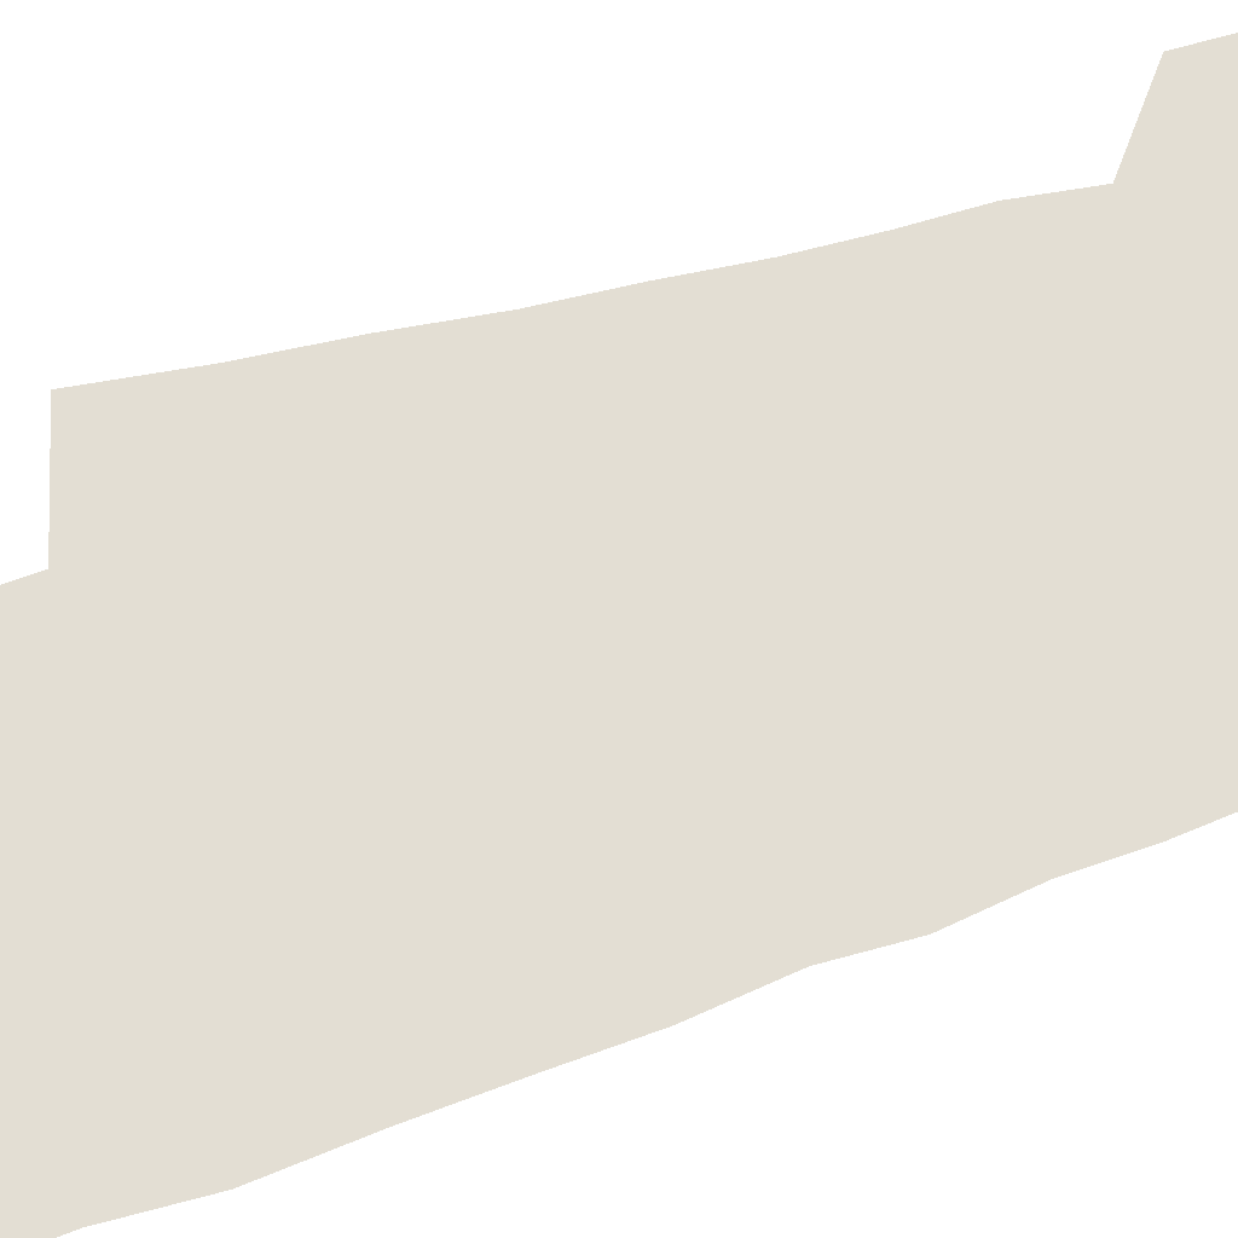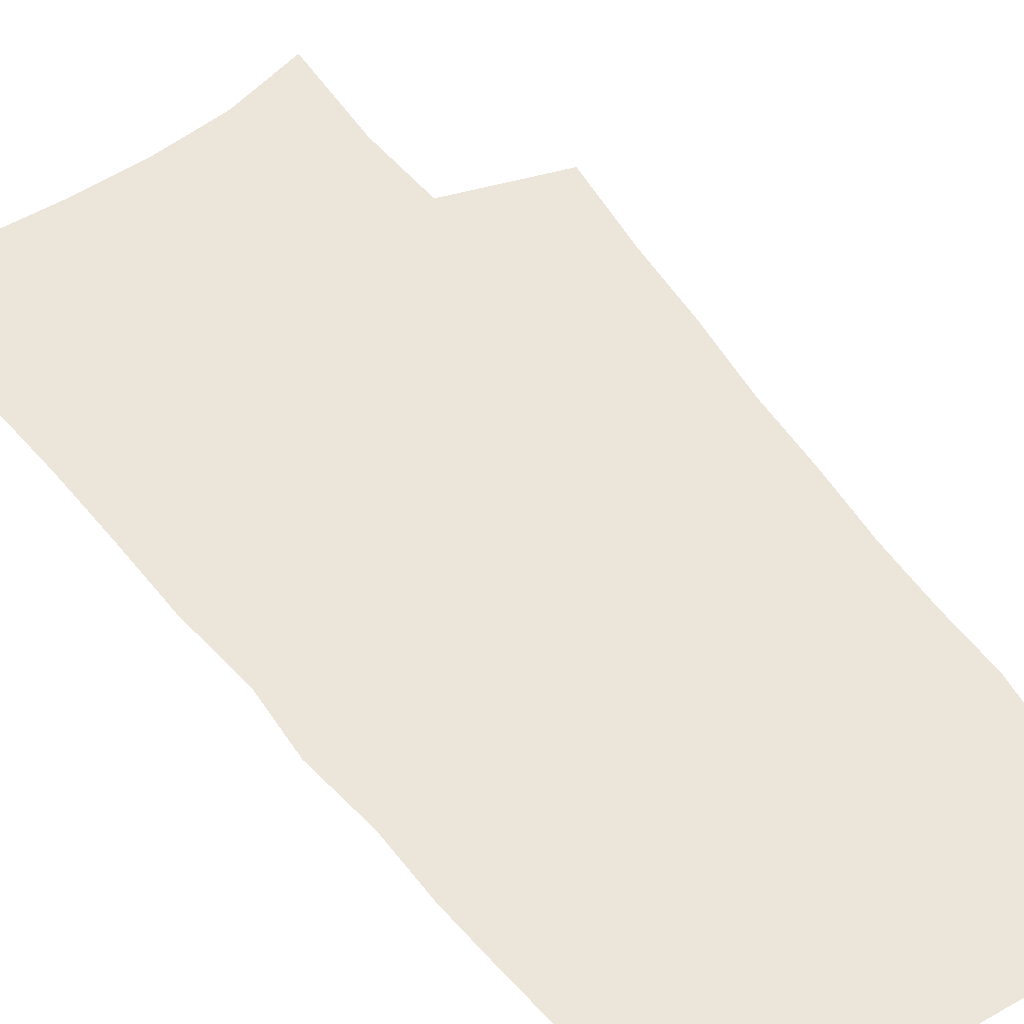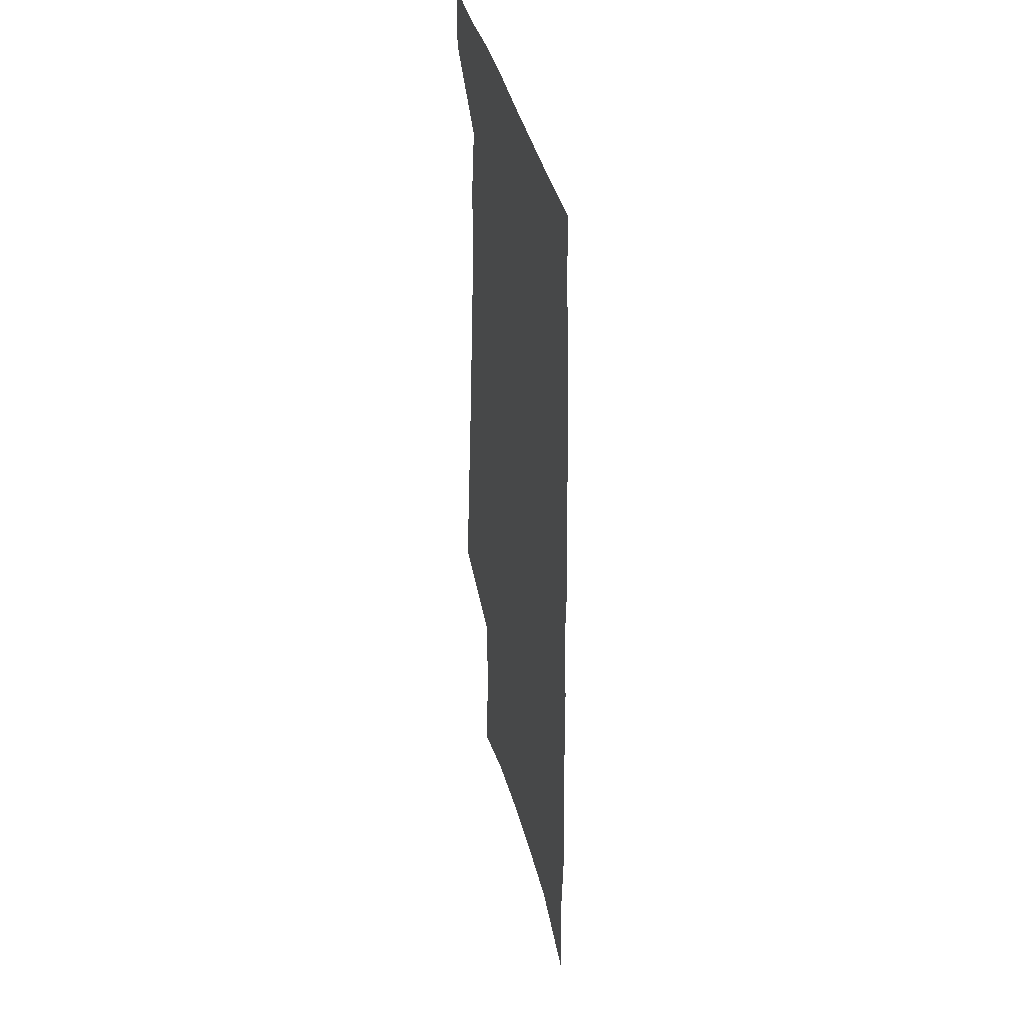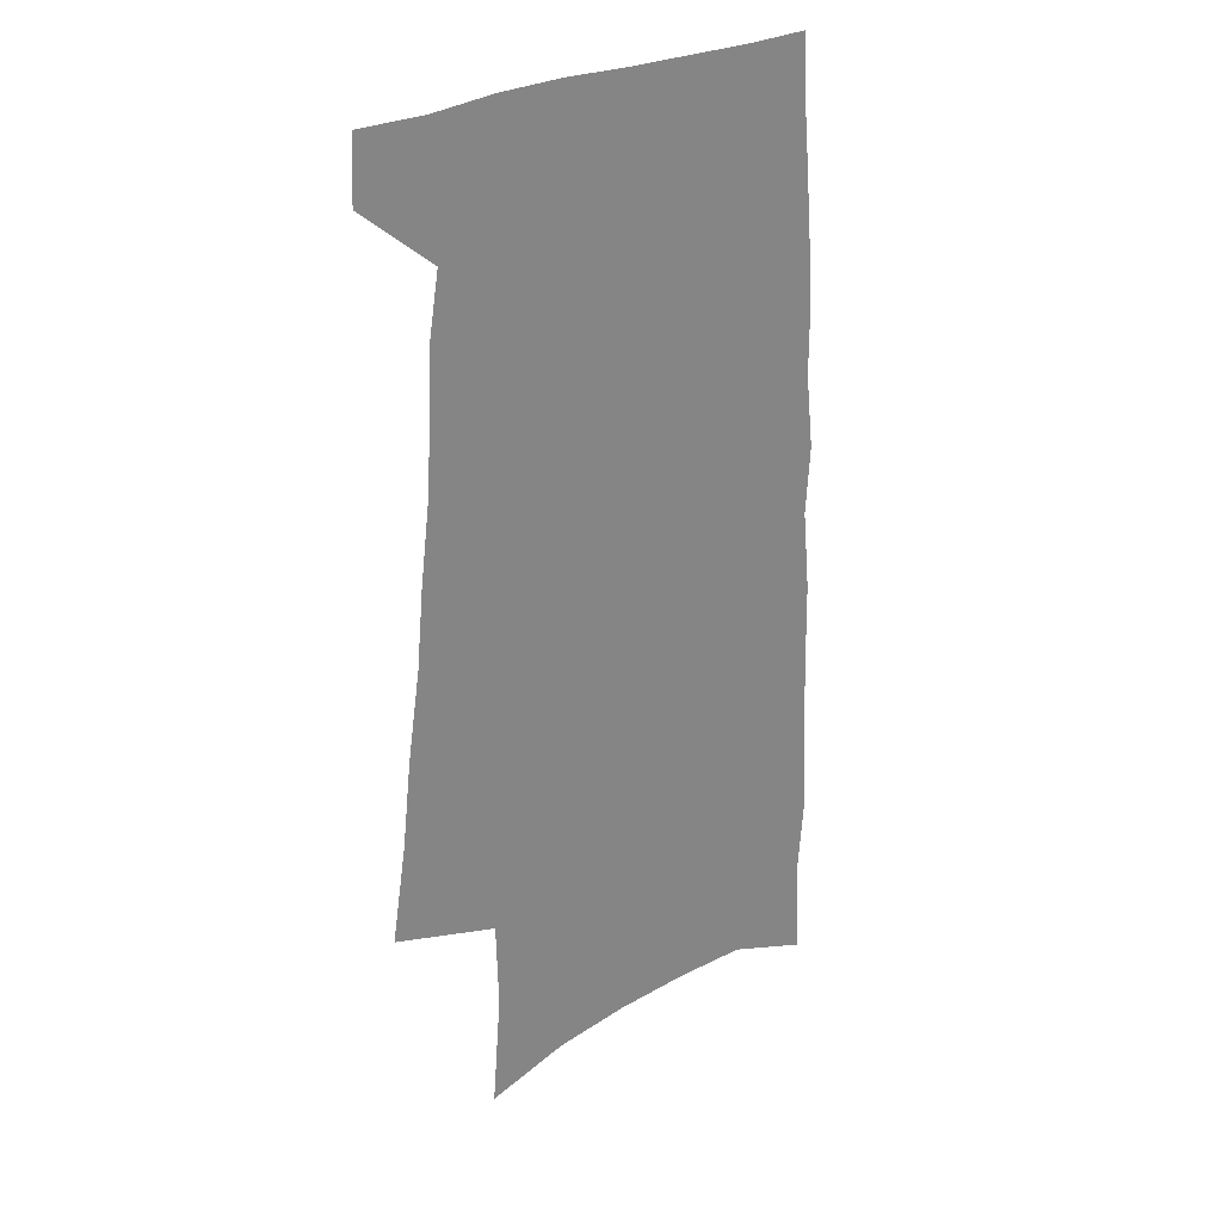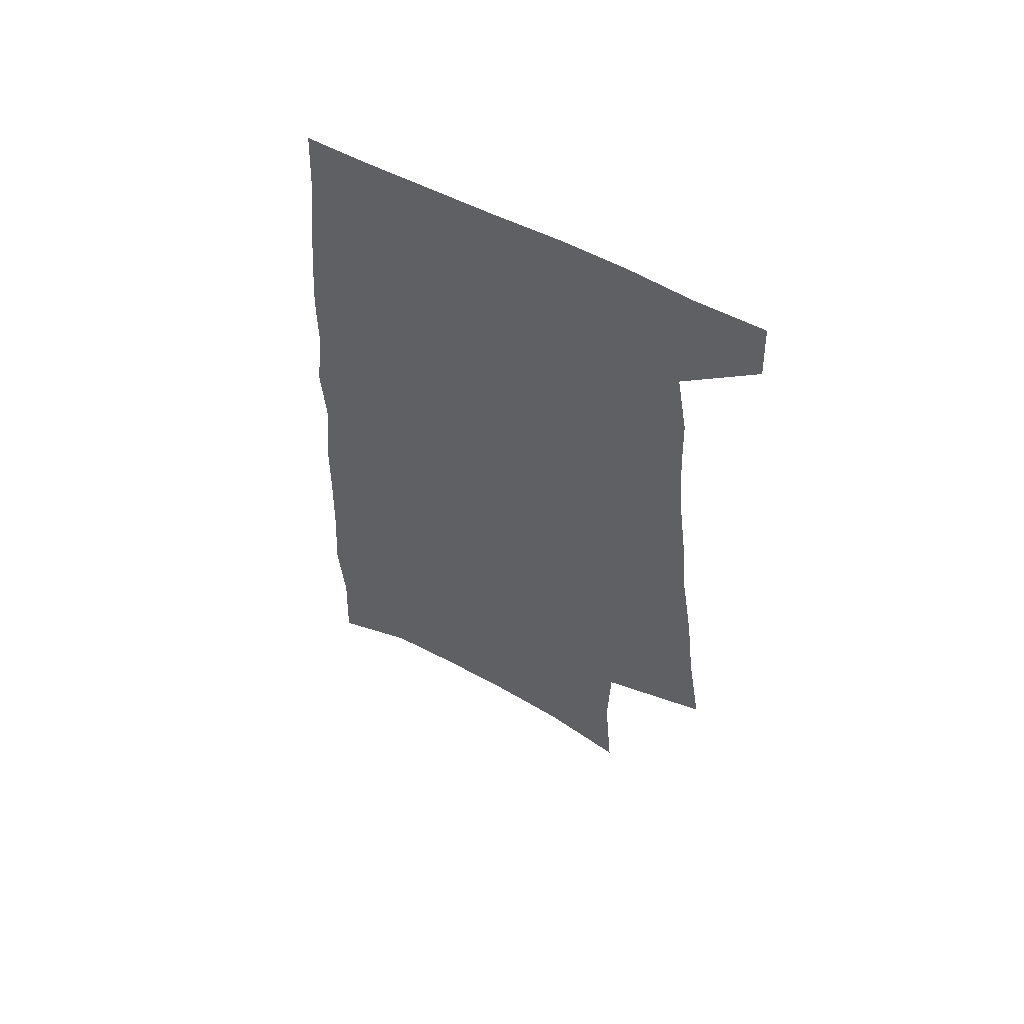
<metadata>
{"format":"obj","ext":"obj","renderer":"f3d","projection":"perspective","resolution":1024,"background":"white","views":[{"elev":67.3,"azim":71.1,"up":"+Z"},{"elev":47.4,"azim":145.3,"up":"+Z"},{"elev":40.4,"azim":76.7,"up":"+Y"},{"elev":29.0,"azim":-36.0,"up":"+Y"},{"elev":59.7,"azim":-152.4,"up":"+Y"}]}
</metadata>
<code>
v 495.5 527.8 0
v 496.6 552.8 0
v 496 248.7 0
v 502.1 288 0
v 506.1 323.2 0
v 511.3 358.2 0
v 514.2 389.6 0
v 517.9 420.1 0
v 519.9 448.5 0
v 520.8 475.3 0
v 525.3 502.7 0
v 523.8 527.9 0
v 524 552.7 0
v 536.9 154.5 0
v 540.6 200.6 0
v 539.7 235.9 0
v 544.1 274.6 0
v 546.2 308.2 0
v 545.8 338.3 0
v 548.3 370 0
v 549.6 398.9 0
v 550 426.2 0
v 550.8 452.9 0
v 552.1 479 0
v 552.4 503.7 0
v 552.7 527.9 0
v 549.3 555 0
v 569.1 165.5 0
v 573.2 214.6 0
v 574 250 0
v 574.9 283.5 0
v 574.7 313.8 0
v 575.7 345.4 0
v 576.9 375.8 0
v 576.4 401.9 0
v 576.7 428.8 0
v 577.7 455.6 0
v 577.8 480.3 0
v 578 504.4 0
v 578 527.9 0
v 575 555.5 0
v 599.4 170.5 0
v 601 216.5 0
v 601.8 254.5 0
v 602.1 286.6 0
v 602 317.7 0
v 601.9 346.7 0
v 602.1 376.2 0
v 602.5 404.8 0
v 602.3 430.7 0
v 602.5 456.8 0
v 602.3 481.1 0
v 602.5 505.2 0
v 601.9 529.2 0
v 601 554.6 0
v 628.9 172.8 0
v 628.7 218 0
v 628.8 252.8 0
v 629.2 283.8 0
v 628.3 318.3 0
v 627.9 348.5 0
v 627.6 377.4 0
v 627.3 404.8 0
v 627.2 430.7 0
v 626.8 456.7 0
v 626.4 481.5 0
v 626.2 505.5 0
v 626.1 529.1 0
v 626 554.3 0
v 658.3 173.3 0
v 657 213.6 0
v 657.1 247.7 0
v 657.2 280.2 0
v 656.1 313.5 0
v 655.1 344.6 0
v 654.1 374.5 0
v 653.6 402.3 0
v 652.7 429.6 0
v 652 455.6 0
v 651.8 480.7 0
v 651.1 505.4 0
v 650.7 529.6 0
v 650.9 554 0
v 691 161.4 0
v 689.3 201.7 0
v 691.6 234.2 0
v 689.5 270.1 0
v 688.5 303.5 0
v 687.9 335.1 0
v 684.8 367.7 0
v 686.5 395.2 0
v 683.3 424.9 0
v 683.2 451.7 0
v 681.4 478.4 0
v 679.2 504.5 0
v 676.8 530 0
v 675.7 554.6 0
v 691 601 0
f 11 12 1
f 1 12 2
f 12 13 2
f 16 17 3
f 3 17 4
f 17 18 4
f 4 18 5
f 18 19 5
f 5 19 6
f 19 20 6
f 6 20 7
f 20 21 7
f 7 21 8
f 21 22 8
f 8 22 9
f 22 23 9
f 9 23 10
f 23 24 10
f 10 24 11
f 24 25 11
f 11 25 12
f 25 26 12
f 12 26 13
f 26 27 13
f 14 28 15
f 28 29 15
f 15 29 16
f 29 30 16
f 16 30 17
f 30 31 17
f 17 31 18
f 31 32 18
f 18 32 19
f 32 33 19
f 19 33 20
f 33 34 20
f 20 34 21
f 34 35 21
f 21 35 22
f 35 36 22
f 22 36 23
f 36 37 23
f 23 37 24
f 37 38 24
f 24 38 25
f 38 39 25
f 25 39 26
f 39 40 26
f 26 40 27
f 40 41 27
f 28 42 29
f 42 43 29
f 29 43 30
f 43 44 30
f 30 44 31
f 44 45 31
f 31 45 32
f 45 46 32
f 32 46 33
f 46 47 33
f 33 47 34
f 47 48 34
f 34 48 35
f 48 49 35
f 35 49 36
f 49 50 36
f 36 50 37
f 50 51 37
f 37 51 38
f 51 52 38
f 38 52 39
f 52 53 39
f 39 53 40
f 53 54 40
f 40 54 41
f 54 55 41
f 42 56 43
f 56 57 43
f 43 57 44
f 57 58 44
f 44 58 45
f 58 59 45
f 45 59 46
f 59 60 46
f 46 60 47
f 60 61 47
f 47 61 48
f 61 62 48
f 48 62 49
f 62 63 49
f 49 63 50
f 63 64 50
f 50 64 51
f 64 65 51
f 51 65 52
f 65 66 52
f 52 66 53
f 66 67 53
f 53 67 54
f 67 68 54
f 54 68 55
f 68 69 55
f 56 70 57
f 70 71 57
f 57 71 58
f 71 72 58
f 58 72 59
f 72 73 59
f 59 73 60
f 73 74 60
f 60 74 61
f 74 75 61
f 61 75 62
f 75 76 62
f 62 76 63
f 76 77 63
f 63 77 64
f 77 78 64
f 64 78 65
f 78 79 65
f 65 79 66
f 79 80 66
f 66 80 67
f 80 81 67
f 67 81 68
f 81 82 68
f 68 82 69
f 82 83 69
f 70 84 71
f 84 85 71
f 71 85 72
f 85 86 72
f 72 86 73
f 86 87 73
f 73 87 74
f 87 88 74
f 74 88 75
f 88 89 75
f 75 89 76
f 89 90 76
f 76 90 77
f 90 91 77
f 77 91 78
f 91 92 78
f 78 92 79
f 92 93 79
f 79 93 80
f 93 94 80
f 80 94 81
f 94 95 81
f 81 95 82
f 95 96 82
f 82 96 83
f 96 97 83

</code>
